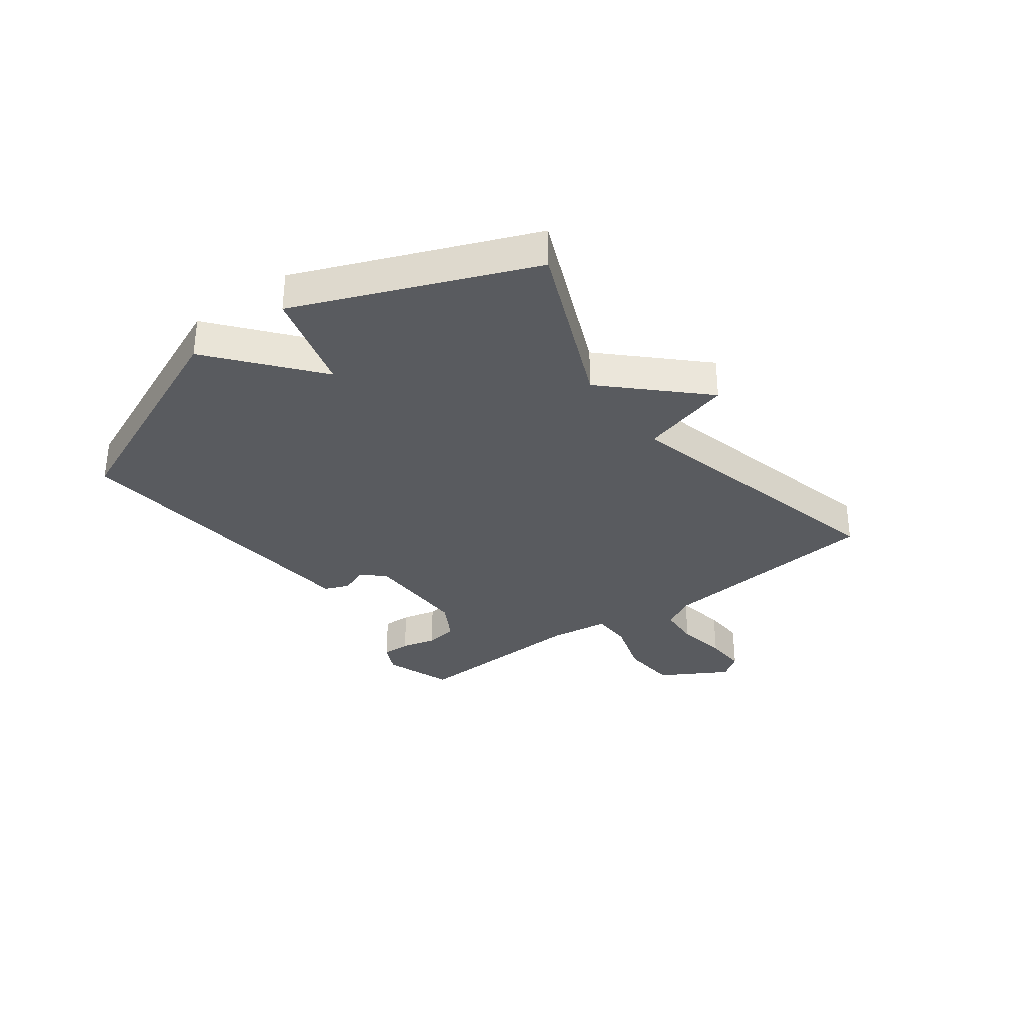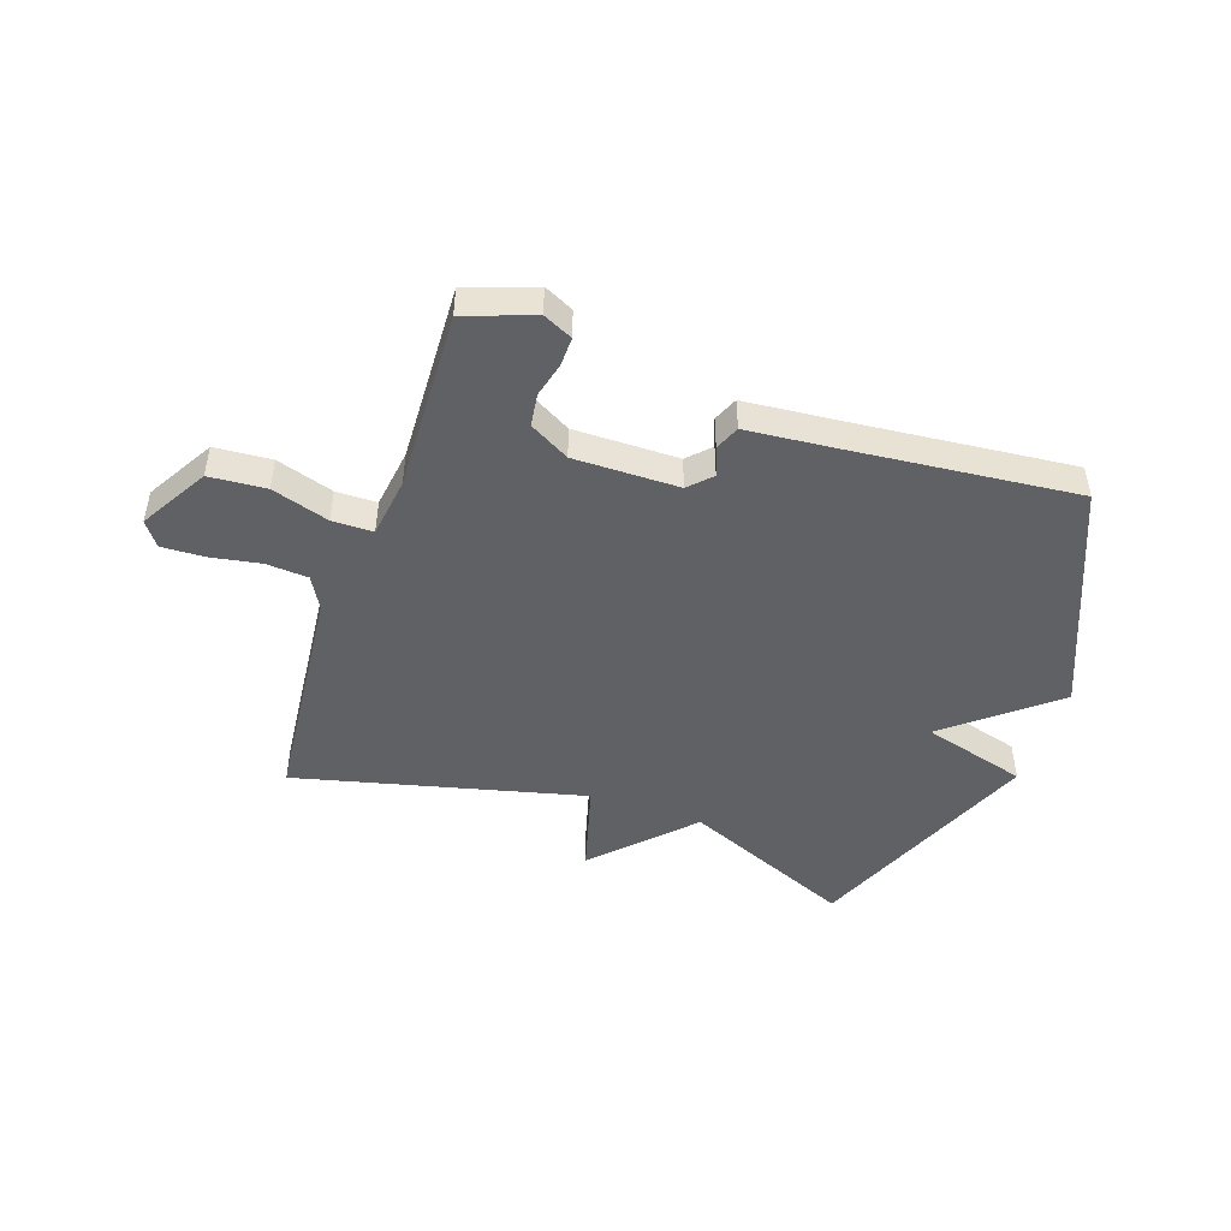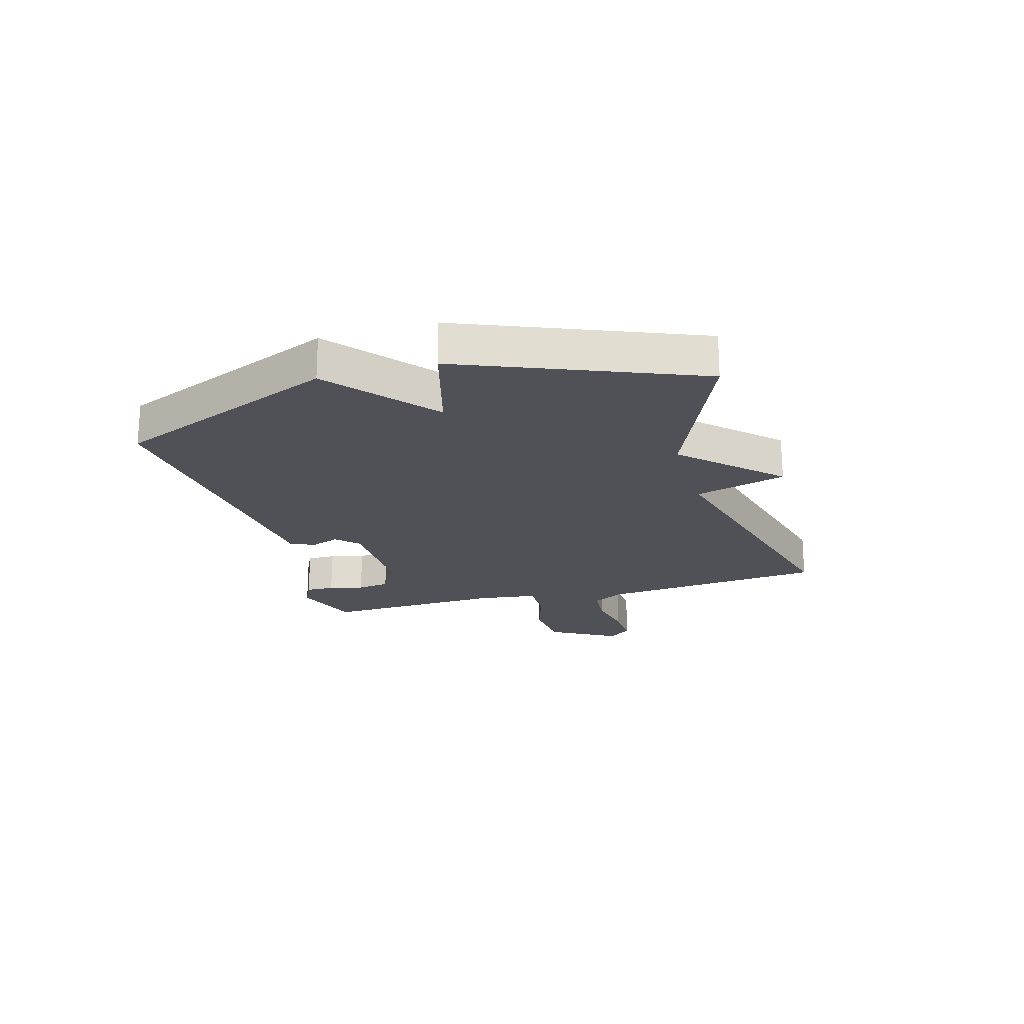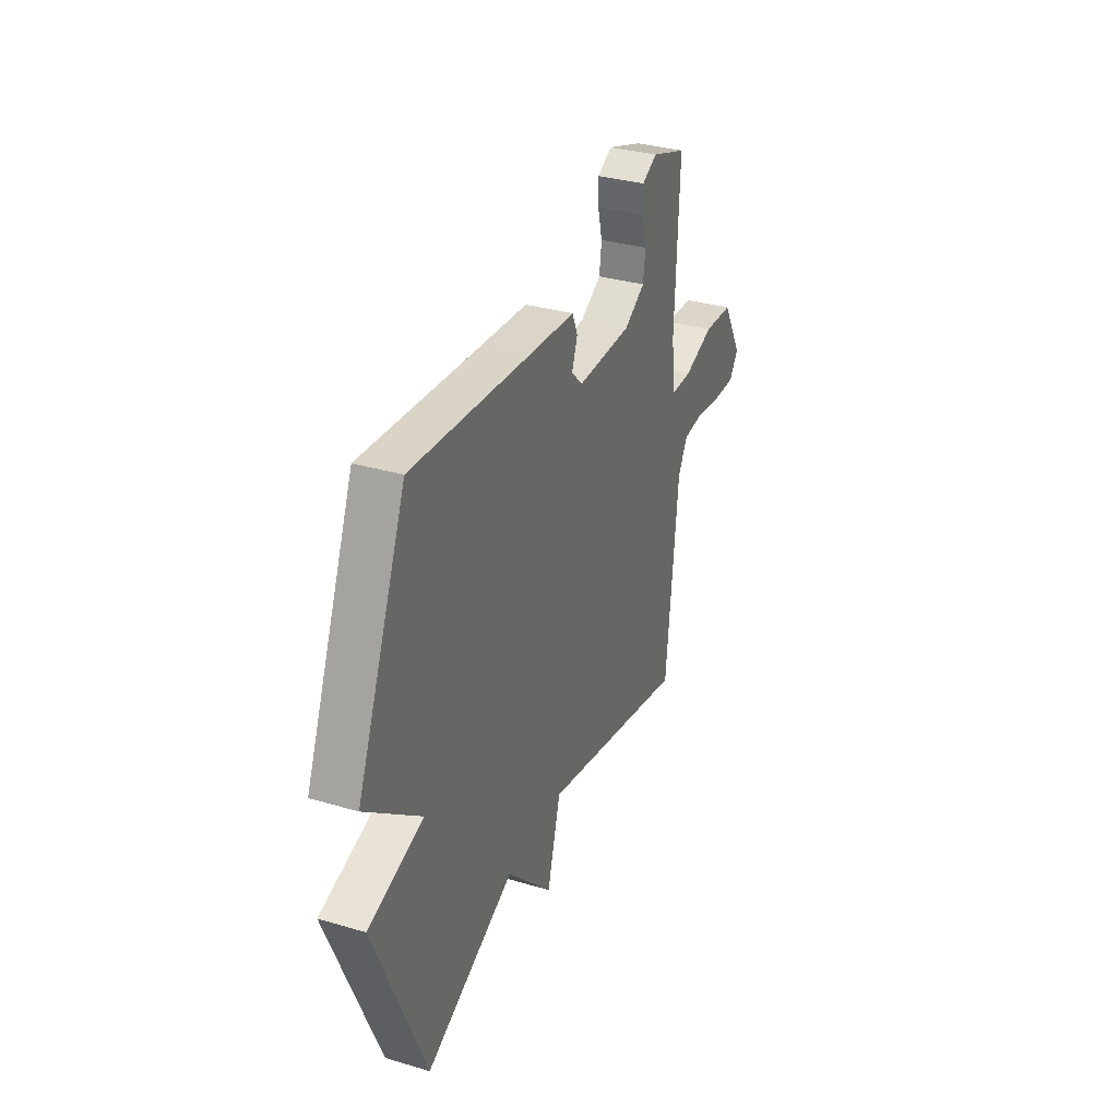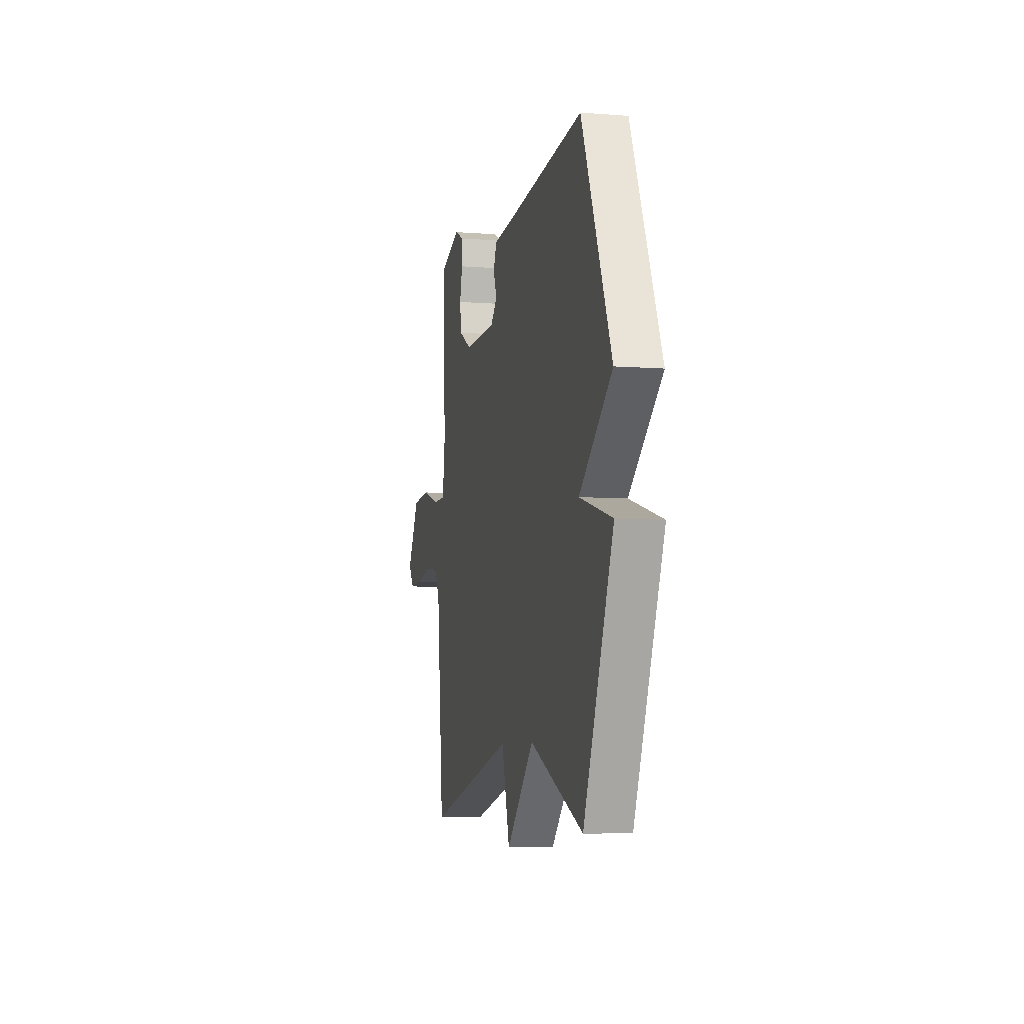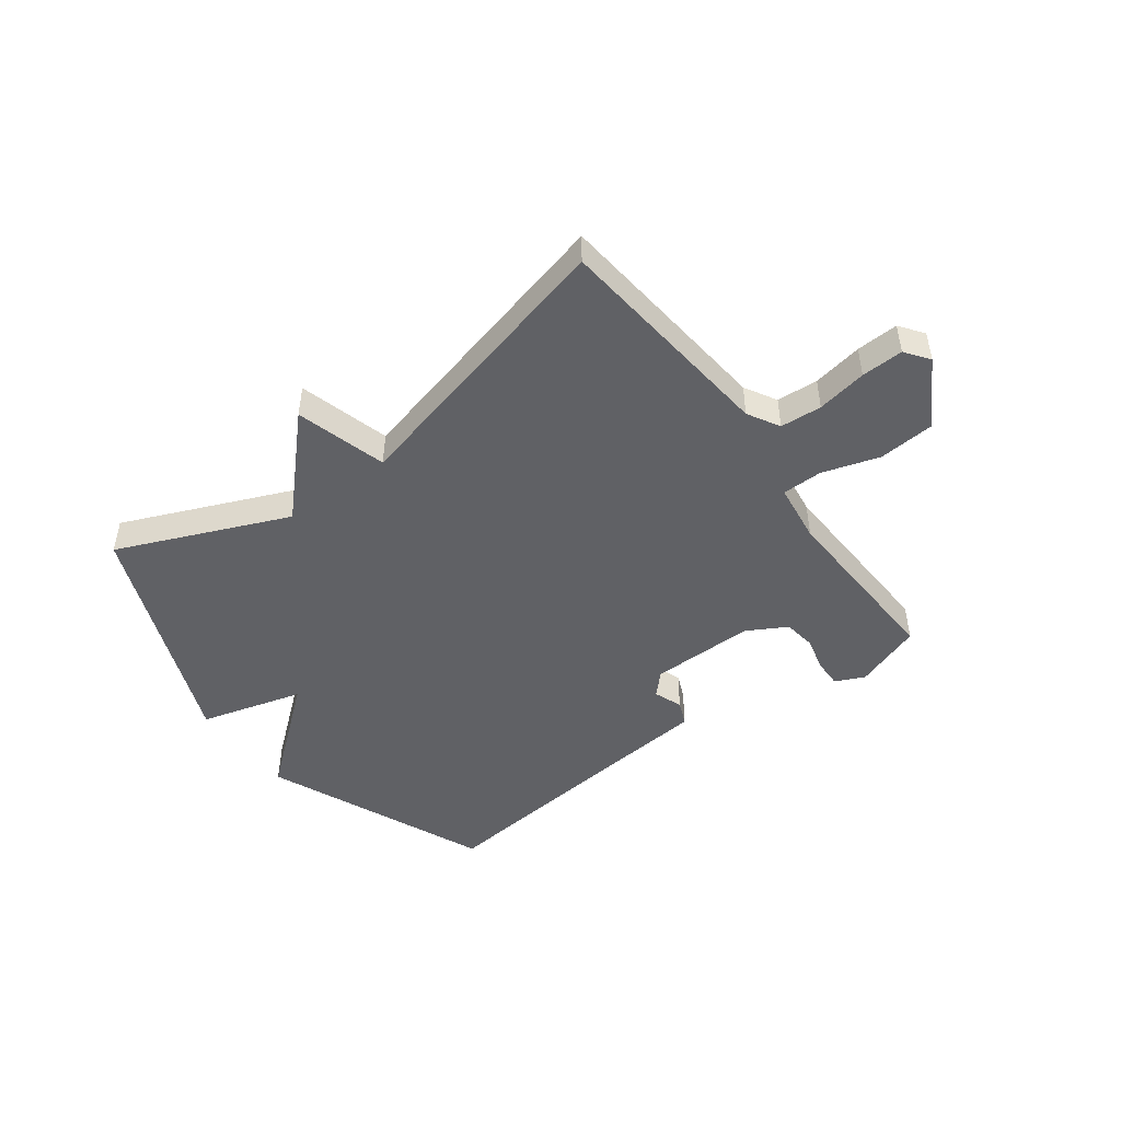
<metadata>
{"format":"obj","ext":"obj","renderer":"f3d","projection":"perspective","resolution":1024,"background":"white","views":[{"elev":-32.7,"azim":126.5,"up":"+Y"},{"elev":-47.4,"azim":-19.2,"up":"+Y"},{"elev":-20.4,"azim":105.9,"up":"+Y"},{"elev":33.9,"azim":111.7,"up":"+Z"},{"elev":-6.7,"azim":77.2,"up":"+Z"},{"elev":-47.5,"azim":-143.5,"up":"+Y"}]}
</metadata>
<code>
v -0.5 0.07 0.5
v -0.381 0.07 0.543
v -0.33 0.07 0.519
v -0.331 0.07 0.469
v -0.346 0.07 0.408
v -0.338 0.07 0.351
v -0.268 0.07 0.312
v -0.085 0.07 0.314
v -0.048 0.07 0.352
v -0.067 0.07 0.402
v -0.049 0.07 0.445
v 0.098 0.07 0.459
v 0.5 0.07 0.5
v 0.666 0.07 0.109
v 0.484 0.07 -0.041
v 0.666 0.07 -0.091
v 0.5 0.07 -0.5
v 0.201 0.07 -0.374
v 0.046 0.07 -0.534
v 0.001 0.07 -0.374
v -0.5 0.07 -0.5
v -0.54 0.07 -0.102
v -0.572 0.07 -0.046
v -0.645 0.07 -0.041
v -0.733 0.07 -0.057
v -0.807 0.07 -0.06
v -0.838 0.07 -0.018
v -0.77 0.07 0.1
v -0.671 0.07 0.108
v -0.571 0.07 0.077
v -0.5 0.07 0.078
v -0.486 0.07 0.183
v -0.5 0 0.5
v -0.381 0 0.543
v -0.33 0 0.519
v -0.331 0 0.469
v -0.346 0 0.408
v -0.338 0 0.351
v -0.268 0 0.312
v -0.085 0 0.314
v -0.048 0 0.352
v -0.067 0 0.402
v -0.049 0 0.445
v 0.098 0 0.459
v 0.5 0 0.5
v 0.666 0 0.109
v 0.484 0 -0.041
v 0.666 0 -0.091
v 0.5 0 -0.5
v 0.201 0 -0.374
v 0.046 0 -0.534
v 0.001 0 -0.374
v -0.5 0 -0.5
v -0.54 0 -0.102
v -0.572 0 -0.046
v -0.645 0 -0.041
v -0.733 0 -0.057
v -0.807 0 -0.06
v -0.838 0 -0.018
v -0.77 0 0.1
v -0.671 0 0.108
v -0.571 0 0.077
v -0.5 0 0.078
v -0.486 0 0.183
f 28 29 30
f 27 28 30
f 26 27 30
f 25 26 30
f 24 25 30
f 23 24 30 31
f 22 23 31
f 20 21 22 31
f 18 19 20
f 18 20 31 32
f 17 18 32
f 16 17 32
f 15 16 32
f 12 13 14 15
f 11 12 15
f 10 11 15
f 9 10 15
f 8 9 15
f 7 8 15 32
f 3 4 5
f 2 3 5
f 1 2 5
f 32 1 5
f 32 5 6
f 6 7 32
f 62 61 60
f 62 60 59
f 62 59 58
f 62 58 57
f 62 57 56
f 63 62 56 55
f 63 55 54
f 63 54 53 52
f 52 51 50
f 64 63 52 50
f 64 50 49
f 64 49 48
f 64 48 47
f 47 46 45 44
f 47 44 43
f 47 43 42
f 47 42 41
f 47 41 40
f 64 47 40 39
f 37 36 35
f 37 35 34
f 37 34 33
f 37 33 64
f 38 37 64
f 64 39 38
f 1 33 34 2
f 2 34 35 3
f 3 35 36 4
f 4 36 37 5
f 5 37 38 6
f 6 38 39 7
f 7 39 40 8
f 8 40 41 9
f 9 41 42 10
f 10 42 43 11
f 11 43 44 12
f 12 44 45 13
f 13 45 46 14
f 14 46 47 15
f 15 47 48 16
f 16 48 49 17
f 17 49 50 18
f 18 50 51 19
f 19 51 52 20
f 20 52 53 21
f 21 53 54 22
f 22 54 55 23
f 23 55 56 24
f 24 56 57 25
f 25 57 58 26
f 26 58 59 27
f 27 59 60 28
f 28 60 61 29
f 29 61 62 30
f 30 62 63 31
f 31 63 64 32
f 32 64 33 1

</code>
